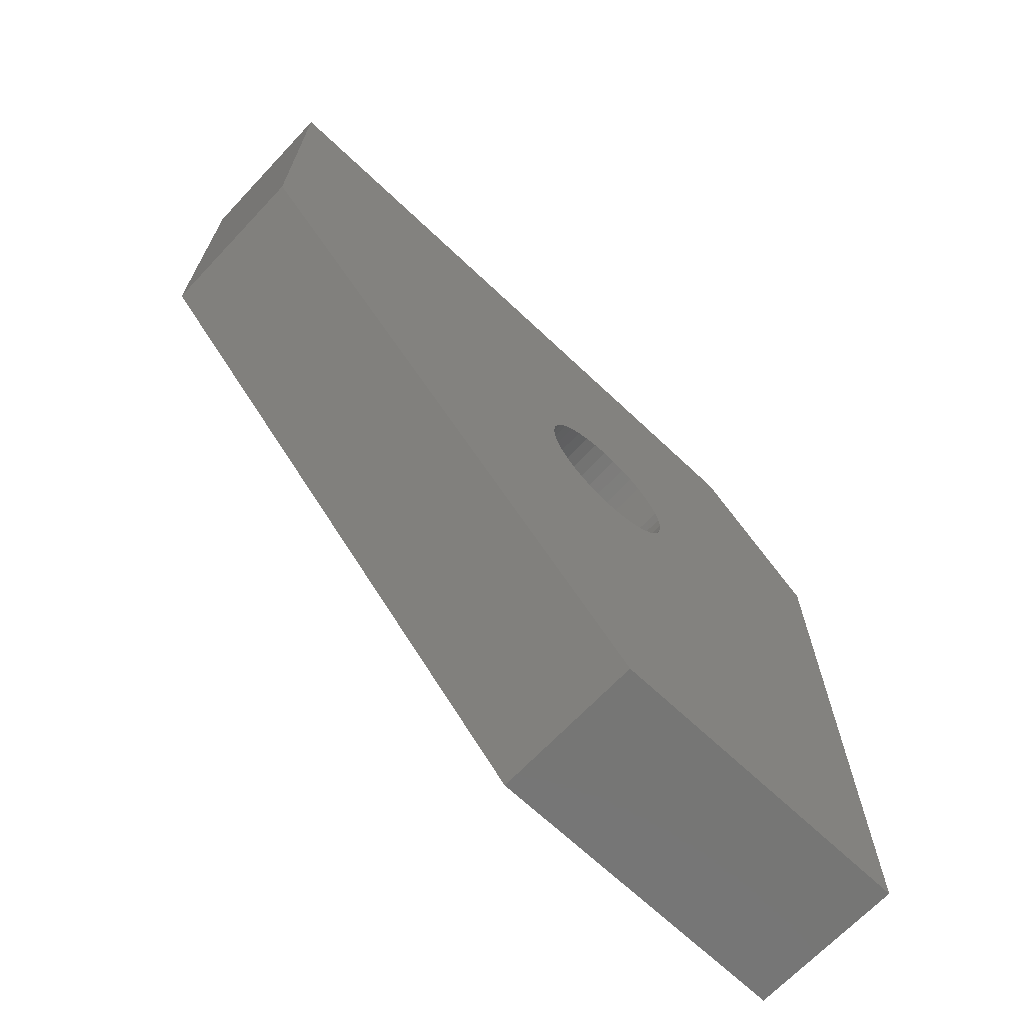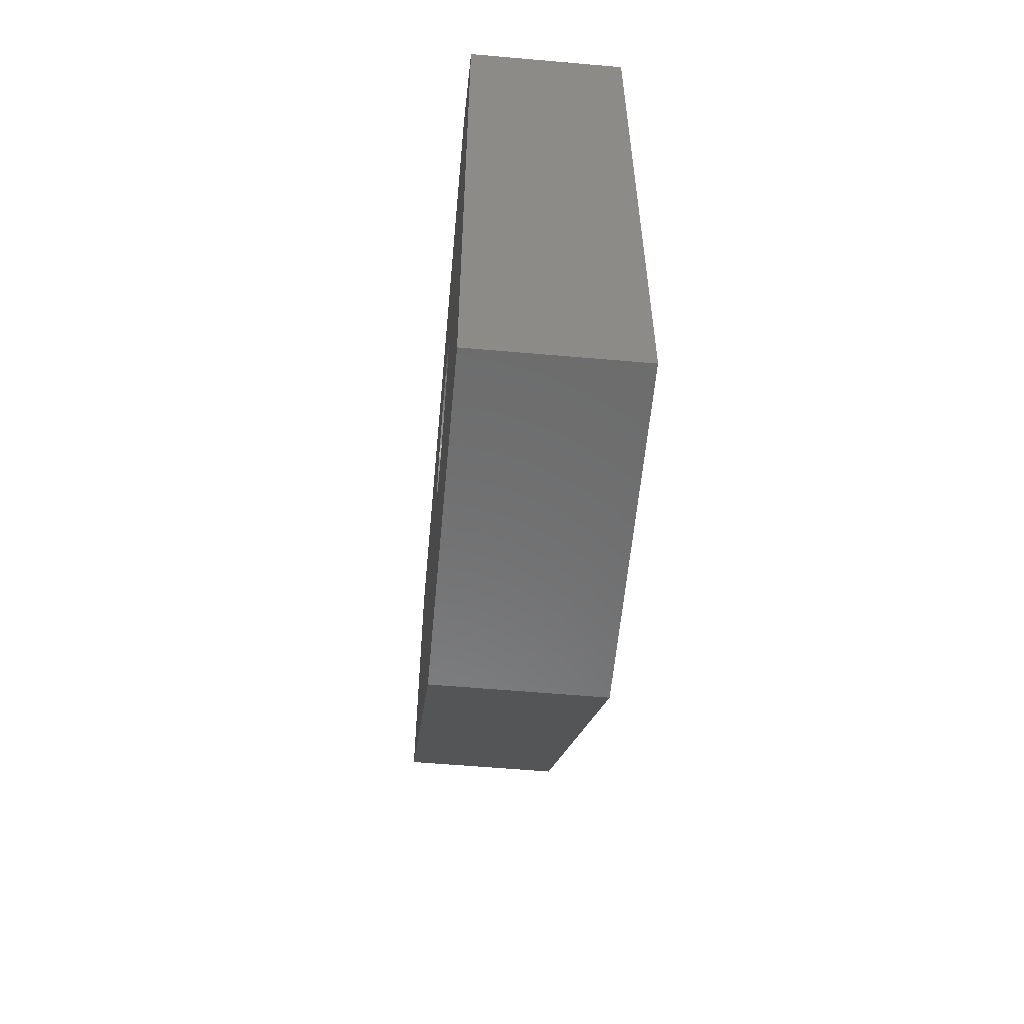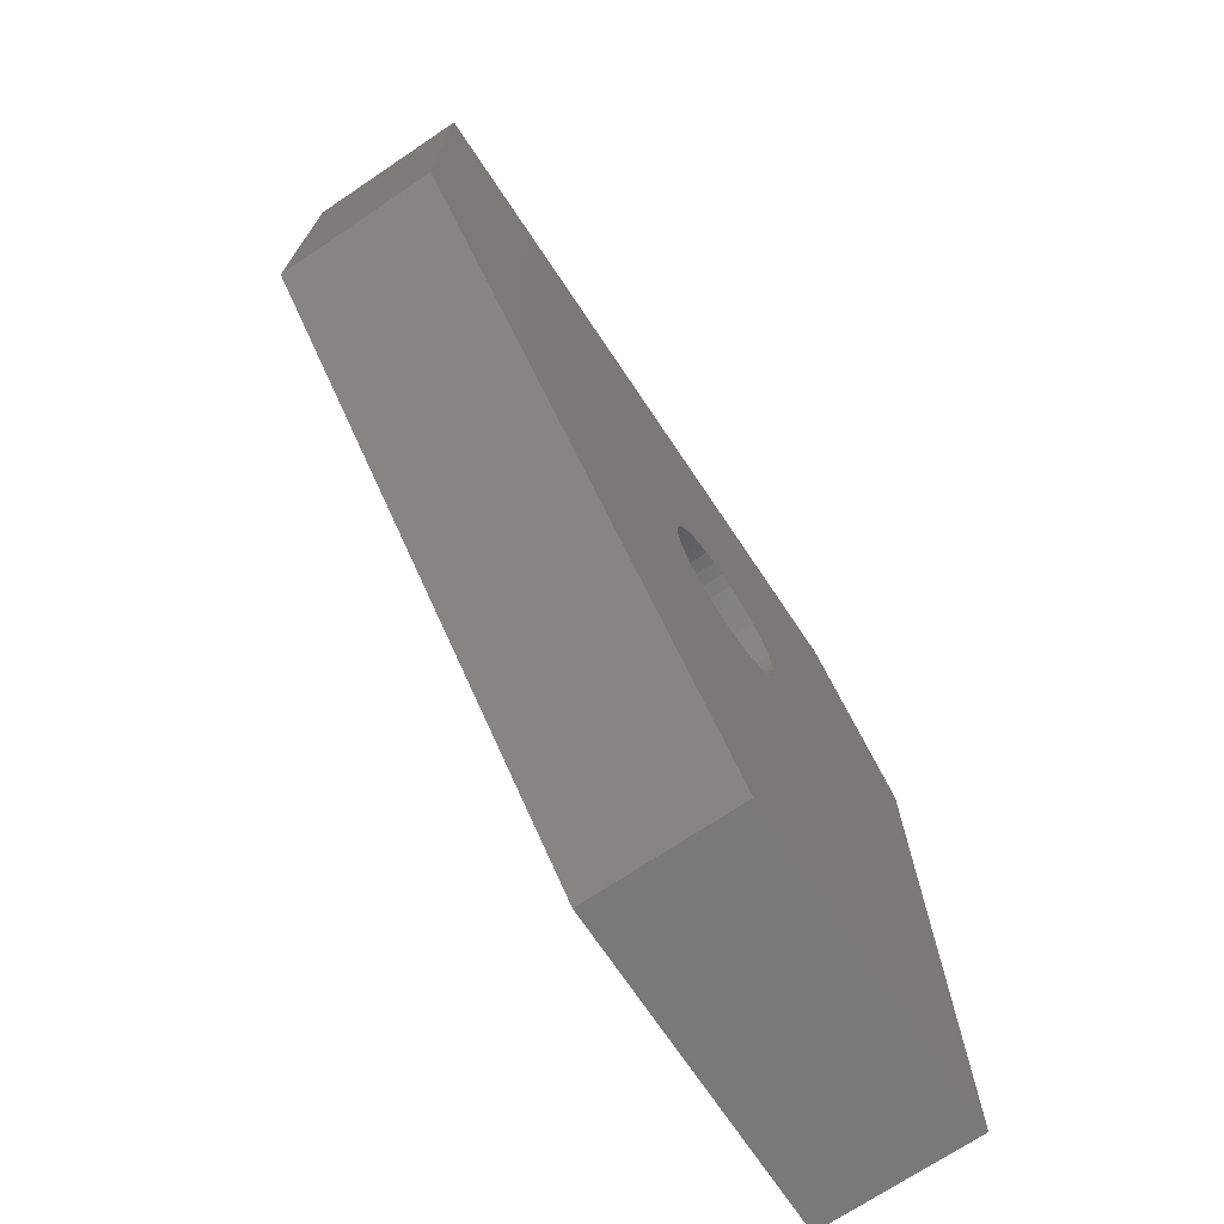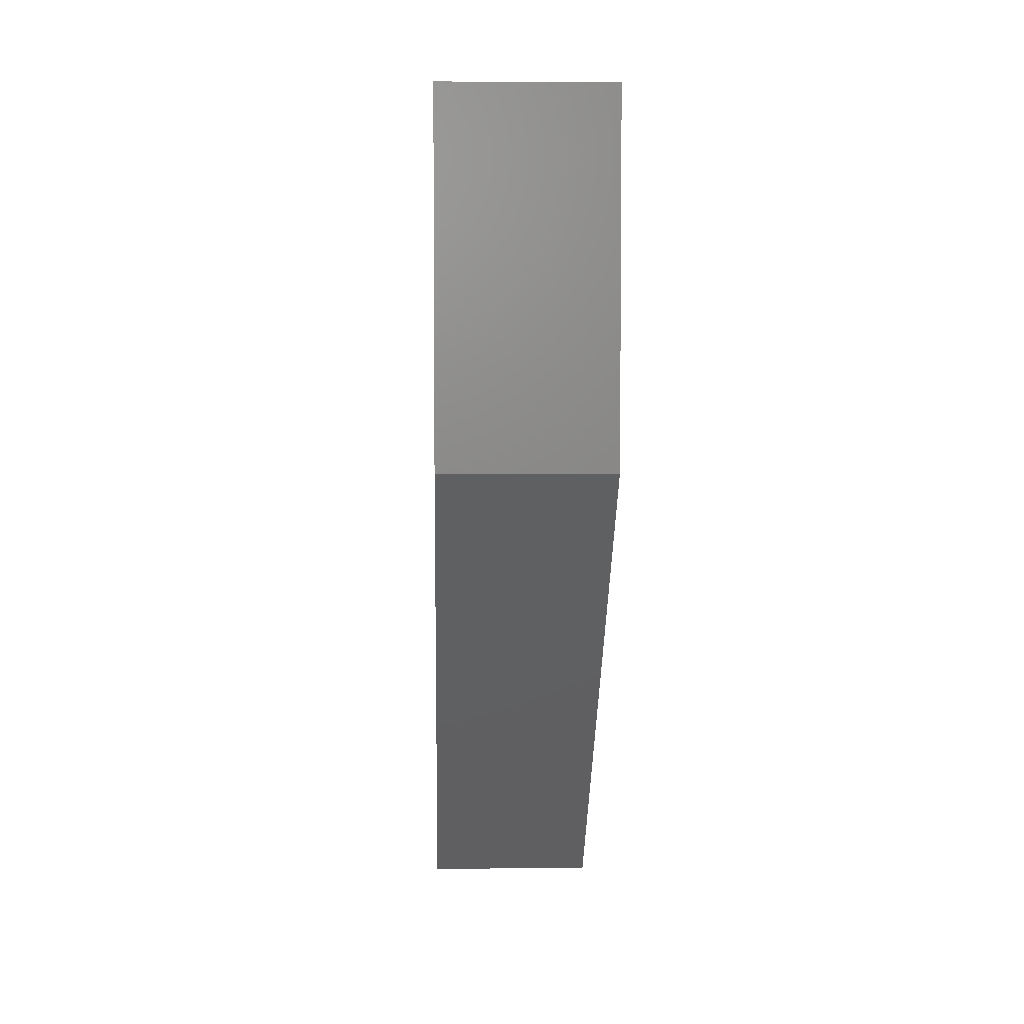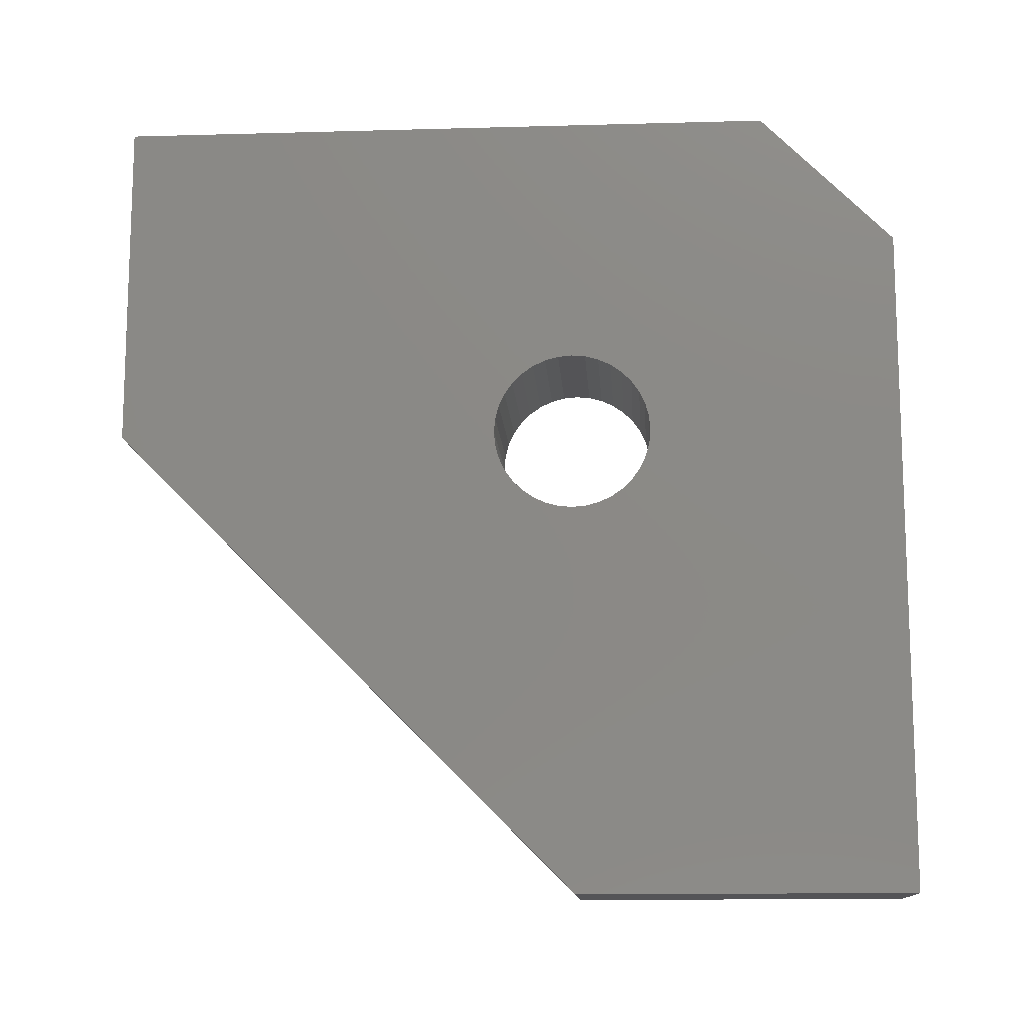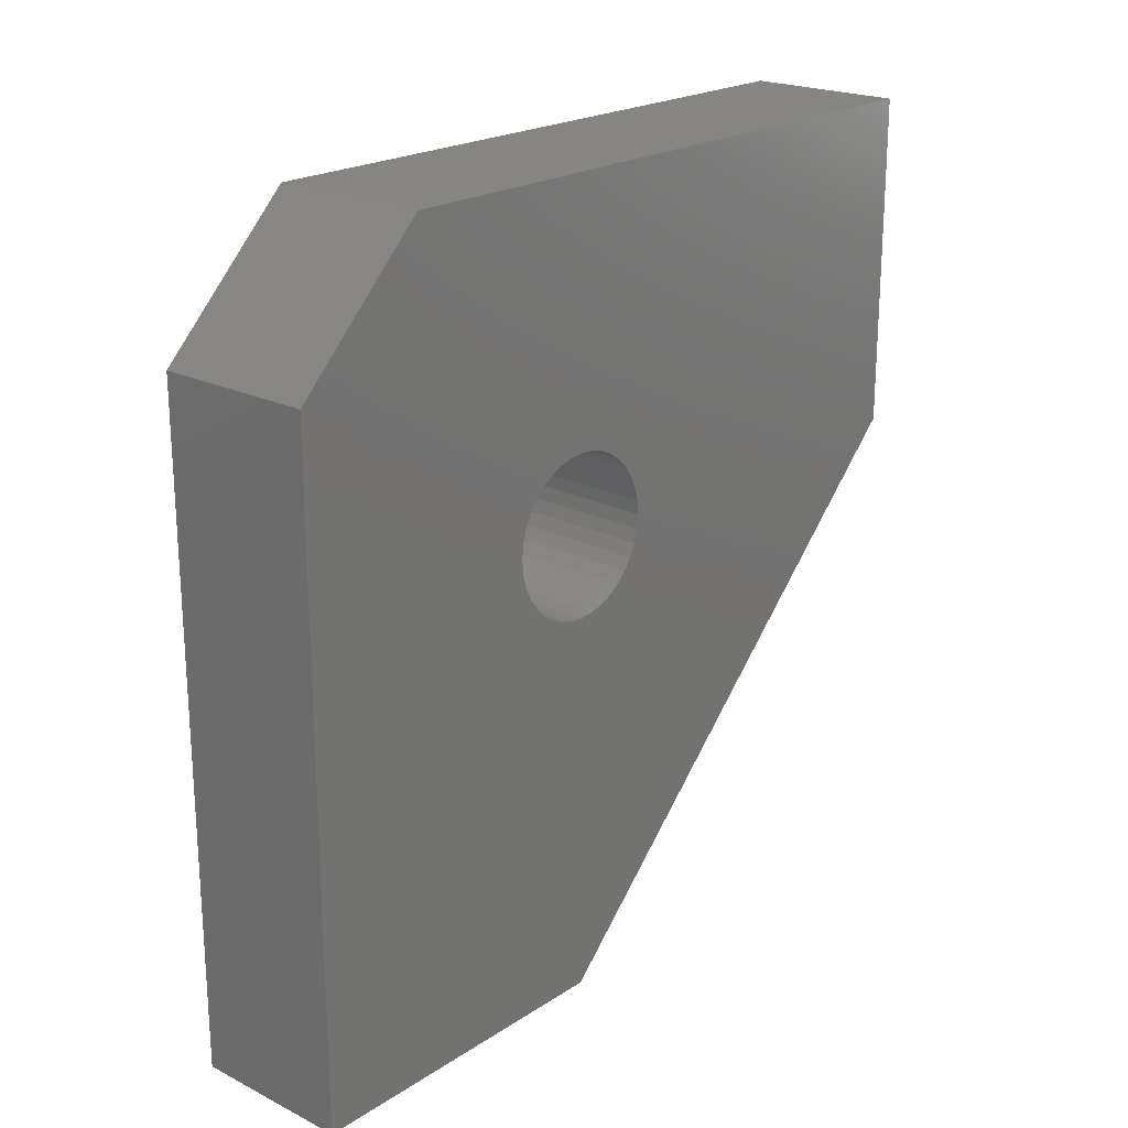
<metadata>
{"format":"stl","ext":"stl","renderer":"f3d","projection":"perspective","resolution":1024,"background":"white","views":[{"elev":-68.2,"azim":-133.4,"up":"+Y"},{"elev":-57.8,"azim":174.8,"up":"+Z"},{"elev":-71.7,"azim":-146.2,"up":"+Y"},{"elev":4.8,"azim":-1.9,"up":"+Z"},{"elev":-12.5,"azim":-86.3,"up":"+Y"},{"elev":21.4,"azim":41.3,"up":"+Y"}]}
</metadata>
<code>
# stl→obj: 84 verts, 168 faces
v 919.8 914.4 1812
v 919.8 914.4 1762
v 907.8 914.4 1812
v 907.8 914.4 1762
v 907.8 904.4 1822
v 907.8 854.4 1822
v 919.8 904.4 1822
v 919.8 854.4 1822
v 919.8 854.4 1797
v 907.8 854.4 1797
v 907.8 889.4 1762
v 919.8 889.4 1762
v 919.8 894.6 1800
v 919.8 895.1 1799
v 919.8 895.3 1798
v 919.8 895.1 1795
v 919.8 895.3 1796
v 919.8 895.4 1797
v 919.8 894.6 1794
v 919.8 894 1794
v 919.8 893.3 1793
v 919.8 884.2 1794
v 919.8 883.8 1795
v 919.8 883.5 1796
v 919.8 889.4 1803
v 919.8 890.5 1803
v 919.8 891.5 1803
v 919.8 890.5 1791
v 919.8 891.5 1792
v 919.8 892.4 1792
v 919.8 889.4 1791
v 919.8 888.4 1791
v 919.8 887.4 1792
v 919.8 883.4 1797
v 919.8 883.5 1798
v 919.8 883.8 1799
v 919.8 886.4 1792
v 919.8 885.6 1793
v 919.8 884.8 1794
v 919.8 884.2 1800
v 919.8 884.8 1801
v 919.8 885.6 1802
v 919.8 886.4 1803
v 919.8 887.4 1803
v 919.8 888.4 1803
v 919.8 892.4 1803
v 919.8 893.3 1802
v 919.8 894 1801
v 907.8 895.4 1797
v 907.8 895.3 1798
v 907.8 895.1 1799
v 907.8 891.5 1803
v 907.8 890.5 1803
v 907.8 892.4 1803
v 907.8 886.4 1792
v 907.8 887.4 1792
v 907.8 888.4 1791
v 907.8 892.4 1792
v 907.8 893.3 1793
v 907.8 894 1794
v 907.8 889.4 1791
v 907.8 890.5 1791
v 907.8 891.5 1792
v 907.8 894.6 1794
v 907.8 895.1 1795
v 907.8 895.3 1796
v 907.8 894.6 1800
v 907.8 894 1801
v 907.8 893.3 1802
v 907.8 887.4 1803
v 907.8 888.4 1803
v 907.8 889.4 1803
v 907.8 886.4 1803
v 907.8 885.6 1802
v 907.8 884.8 1801
v 907.8 883.8 1795
v 907.8 883.5 1796
v 907.8 883.4 1797
v 907.8 884.2 1794
v 907.8 884.8 1794
v 907.8 885.6 1793
v 907.8 884.2 1800
v 907.8 883.8 1799
v 907.8 883.5 1798
f 1 2 3
f 3 2 4
f 5 6 7
f 7 6 8
f 9 8 10
f 10 8 6
f 11 4 12
f 12 4 2
f 13 14 1
f 1 14 15
f 16 2 17
f 17 2 1
f 17 1 18
f 18 1 15
f 16 19 2
f 2 19 20
f 2 20 21
f 22 23 9
f 9 23 24
f 25 26 7
f 7 26 27
f 28 12 29
f 29 12 2
f 29 2 30
f 30 2 21
f 28 31 12
f 12 31 32
f 12 32 33
f 24 34 9
f 9 34 35
f 9 35 8
f 8 35 36
f 33 37 12
f 12 37 38
f 12 38 9
f 9 38 39
f 9 39 22
f 36 40 8
f 8 40 41
f 8 41 42
f 42 43 8
f 8 43 44
f 8 44 7
f 7 44 45
f 7 45 25
f 27 46 7
f 7 46 47
f 7 47 1
f 1 47 48
f 1 48 13
f 49 50 3
f 3 50 51
f 52 53 5
f 52 5 54
f 55 56 11
f 11 56 57
f 58 59 4
f 4 59 60
f 57 61 11
f 11 61 62
f 11 62 4
f 4 62 63
f 4 63 58
f 60 64 4
f 4 64 65
f 4 65 3
f 3 65 66
f 3 66 49
f 51 67 3
f 3 67 68
f 3 68 5
f 5 68 69
f 5 69 54
f 70 6 71
f 71 6 5
f 71 5 72
f 72 5 53
f 70 73 6
f 6 73 74
f 6 74 75
f 76 10 77
f 77 10 78
f 76 79 10
f 10 79 80
f 10 80 11
f 11 80 81
f 11 81 55
f 75 82 6
f 6 82 83
f 6 83 10
f 10 83 84
f 10 84 78
f 10 11 9
f 9 11 12
f 3 5 1
f 1 5 7
f 15 49 18
f 18 49 66
f 18 66 17
f 17 66 65
f 17 65 16
f 16 65 64
f 16 64 19
f 19 64 60
f 19 60 20
f 20 60 59
f 20 59 21
f 21 59 58
f 21 58 30
f 30 58 63
f 30 63 29
f 29 63 62
f 29 62 28
f 28 62 61
f 28 61 31
f 31 61 57
f 31 57 32
f 32 57 56
f 32 56 33
f 33 56 55
f 33 55 37
f 37 55 81
f 37 81 38
f 38 81 80
f 38 80 39
f 39 80 79
f 39 79 22
f 22 79 76
f 22 76 23
f 23 76 77
f 23 77 24
f 24 77 78
f 24 78 34
f 34 78 84
f 34 84 35
f 35 84 83
f 35 83 36
f 36 83 82
f 36 82 40
f 40 82 75
f 40 75 41
f 41 75 74
f 41 74 42
f 42 74 73
f 42 73 43
f 43 73 70
f 43 70 44
f 44 70 71
f 44 71 45
f 45 71 72
f 45 72 25
f 25 72 53
f 25 53 26
f 26 53 52
f 26 52 27
f 27 52 54
f 27 54 46
f 46 54 69
f 46 69 47
f 47 69 68
f 47 68 48
f 48 68 67
f 48 67 13
f 13 67 51
f 13 51 14
f 14 51 50
f 14 50 15
f 15 50 49

</code>
